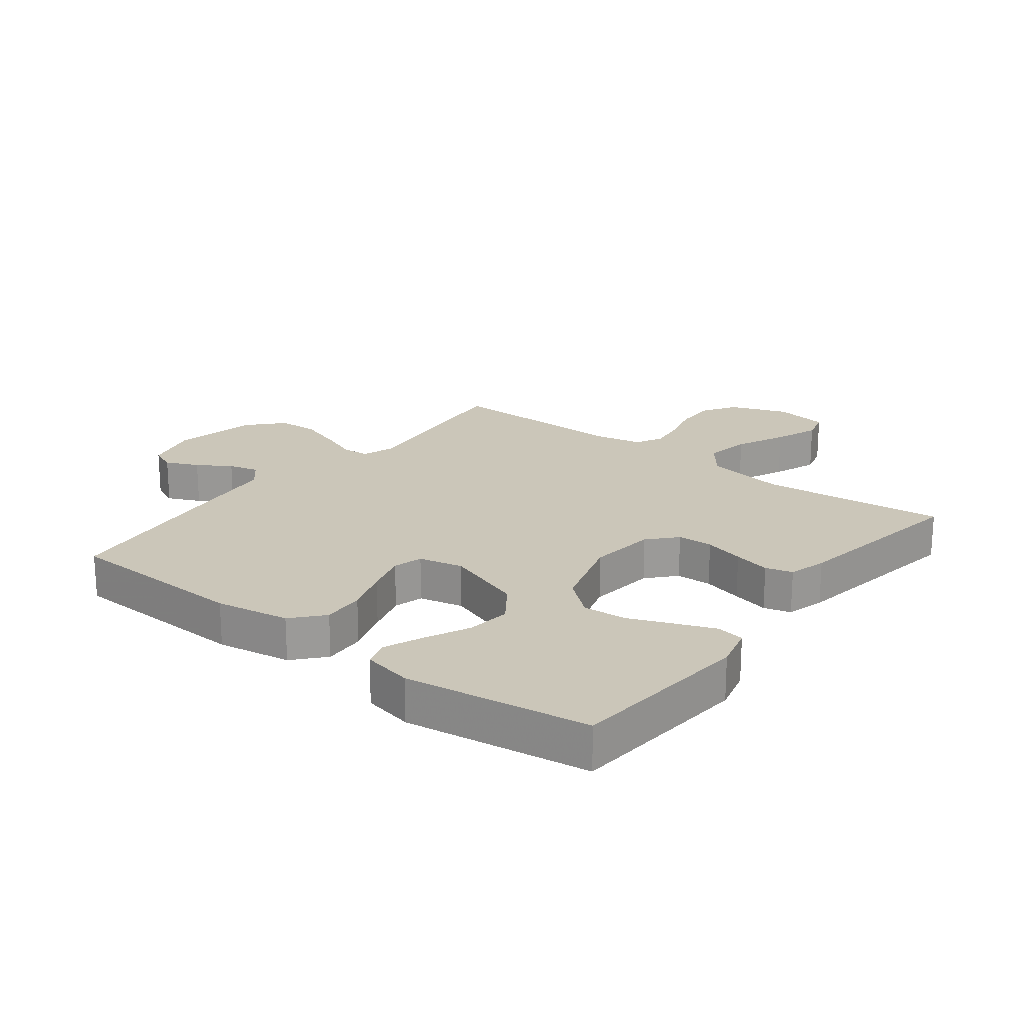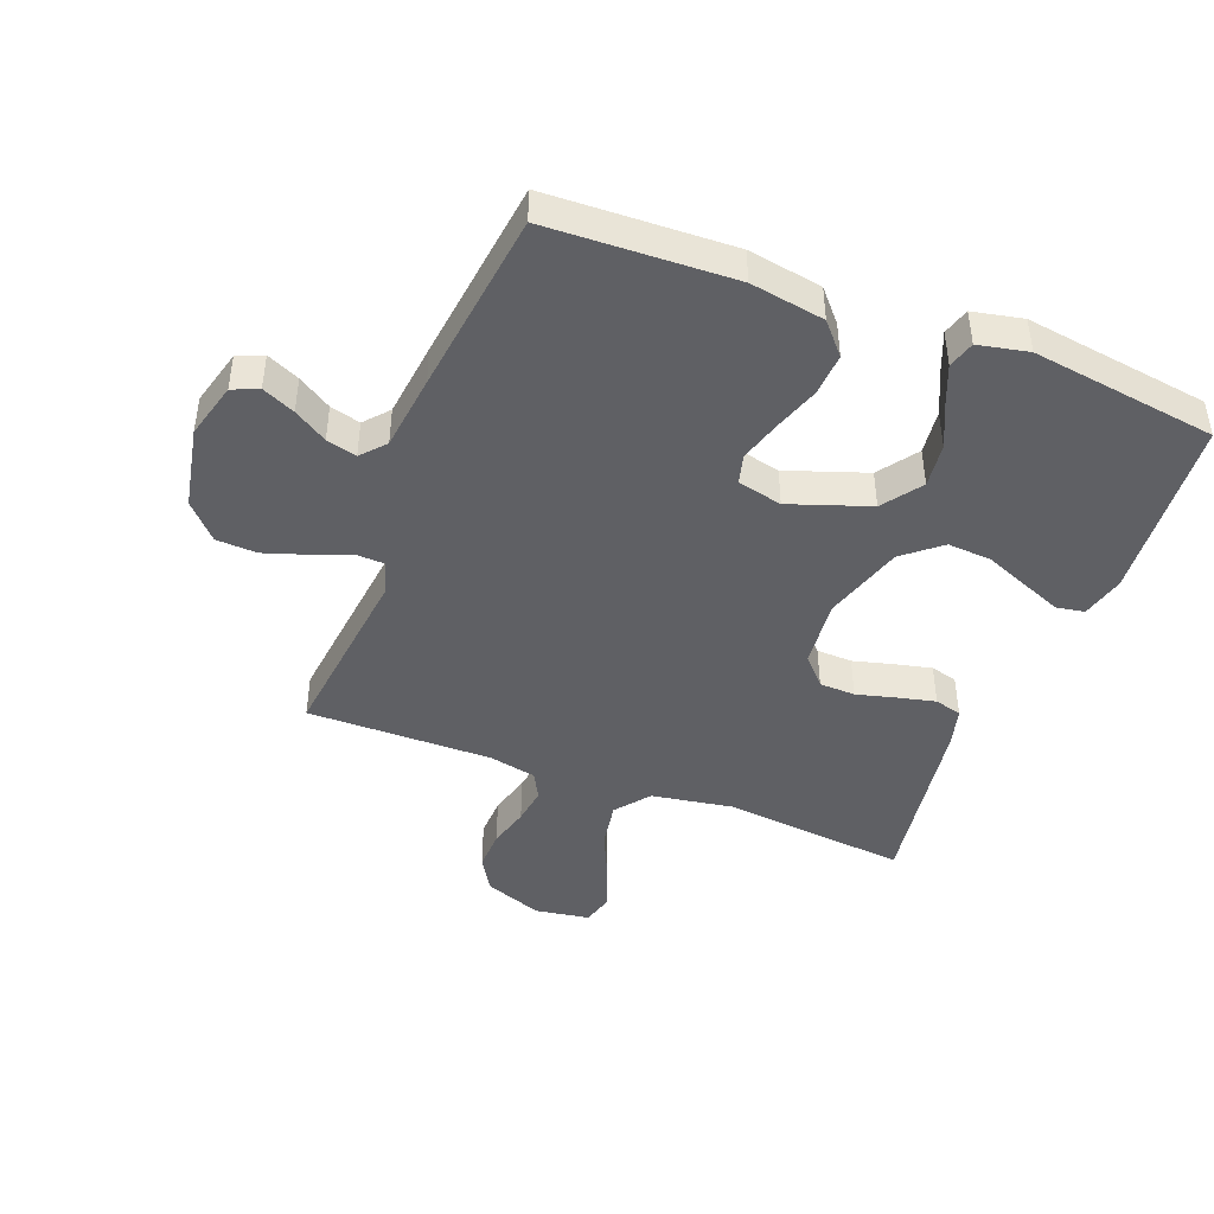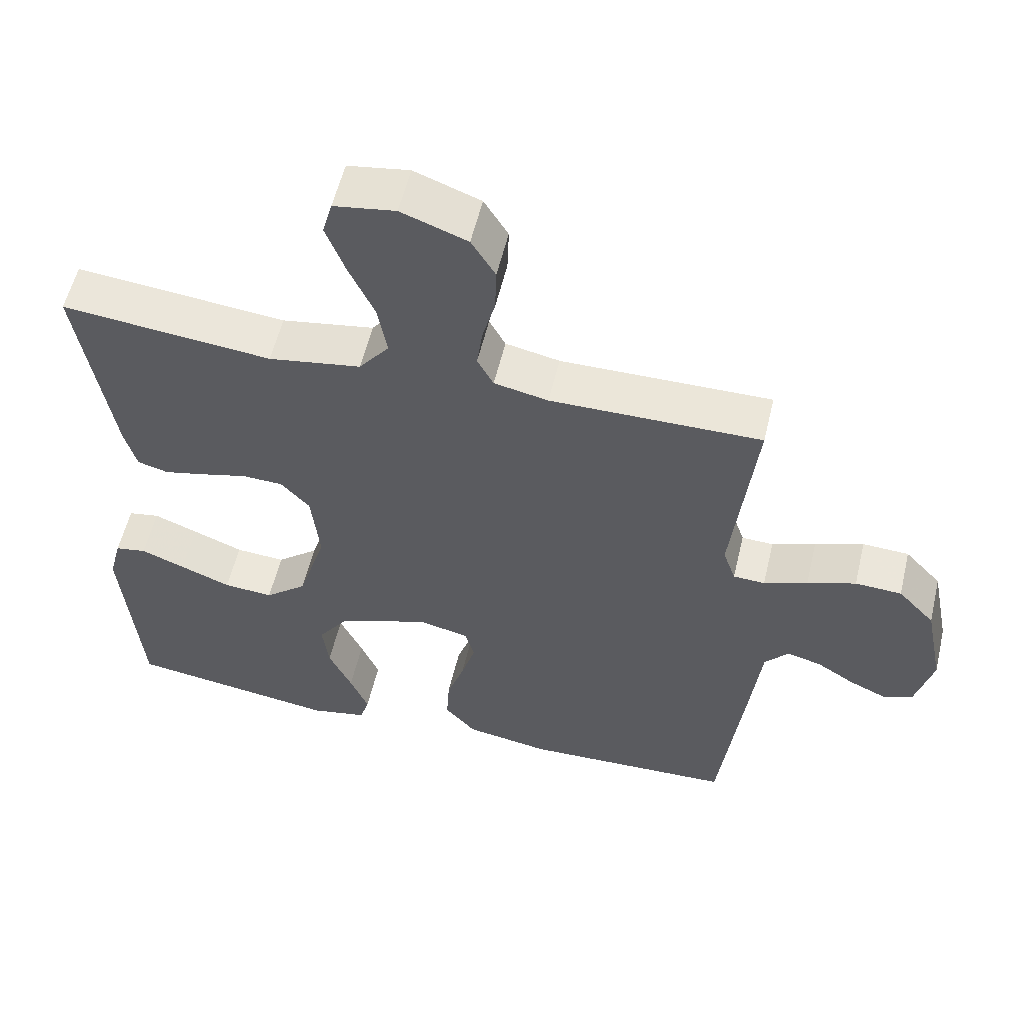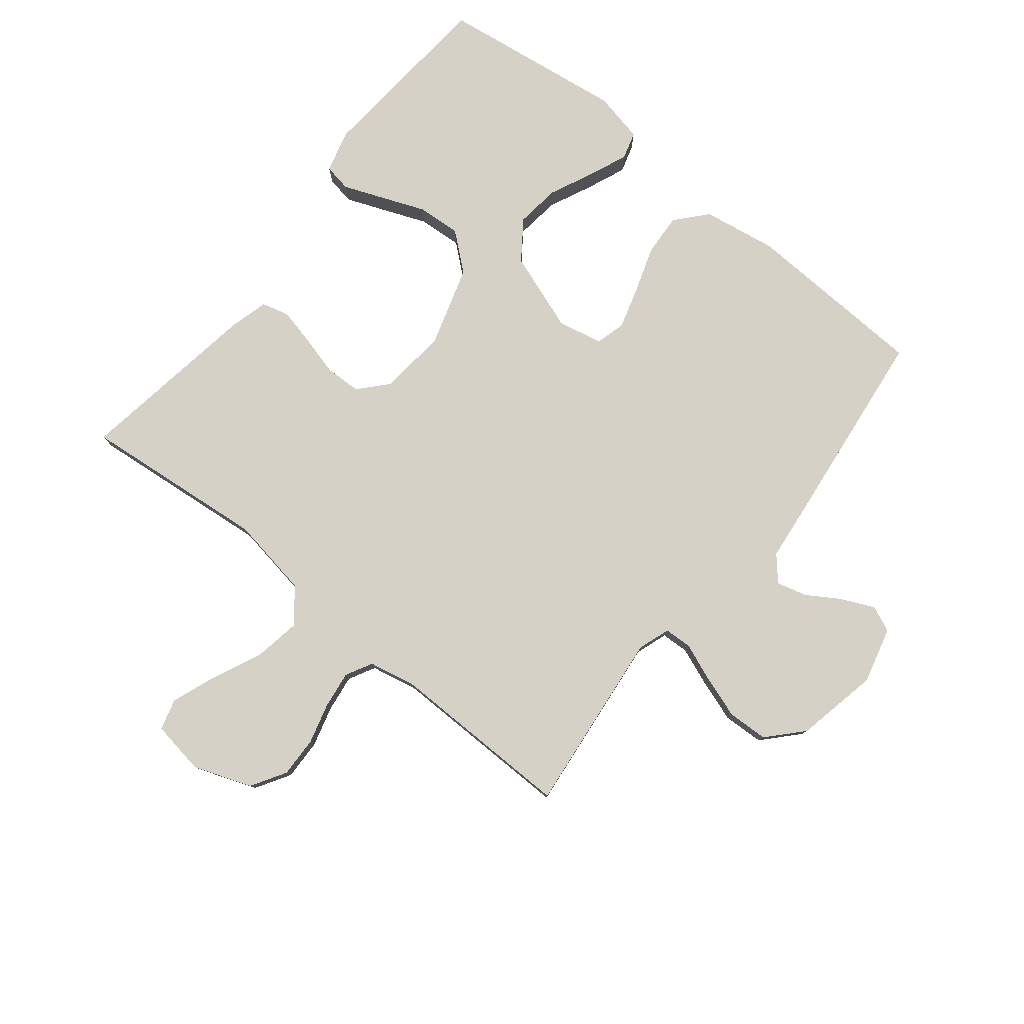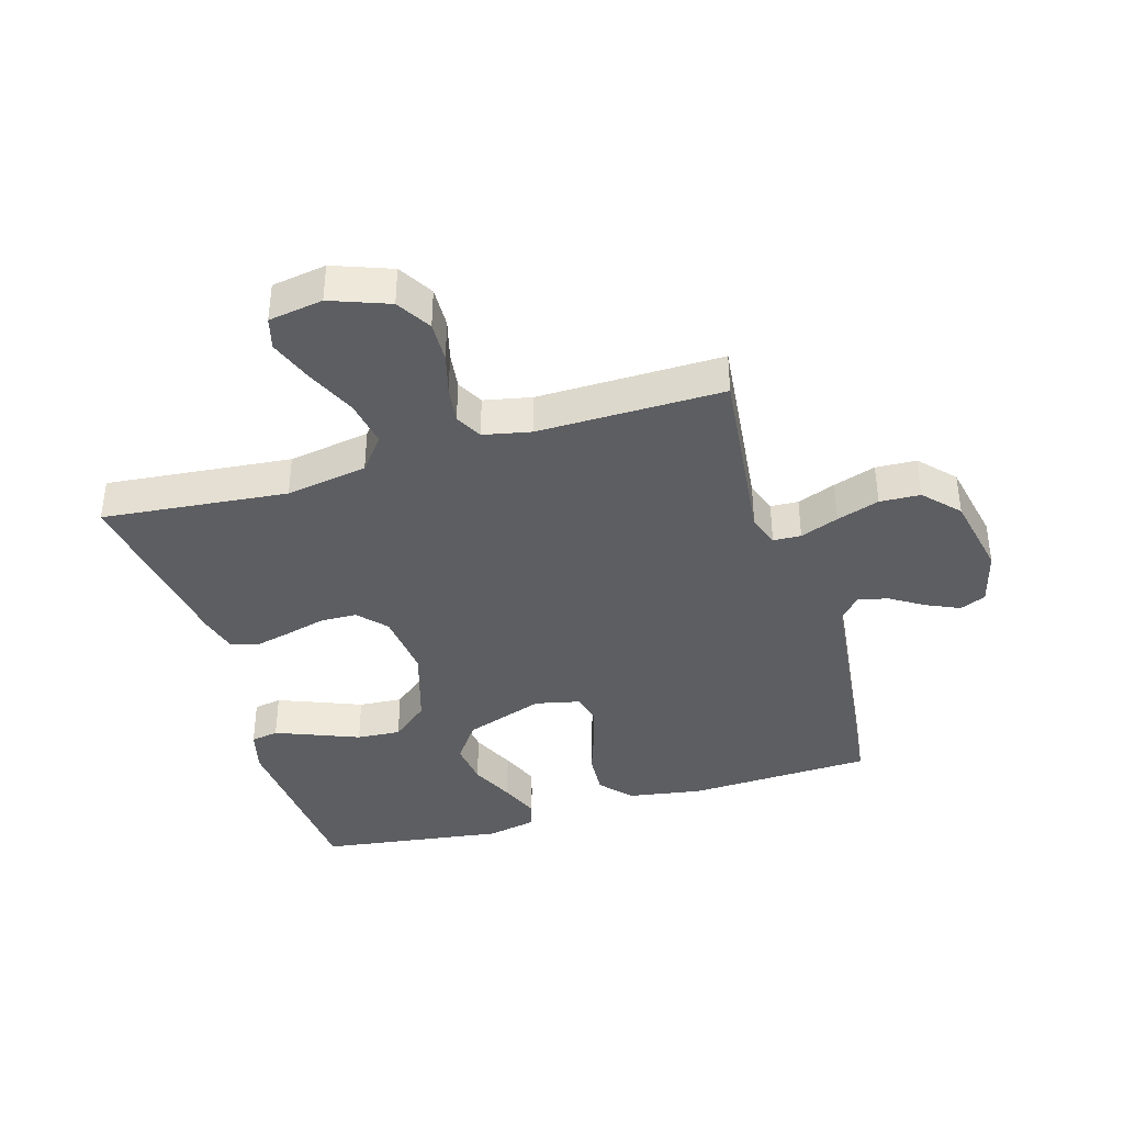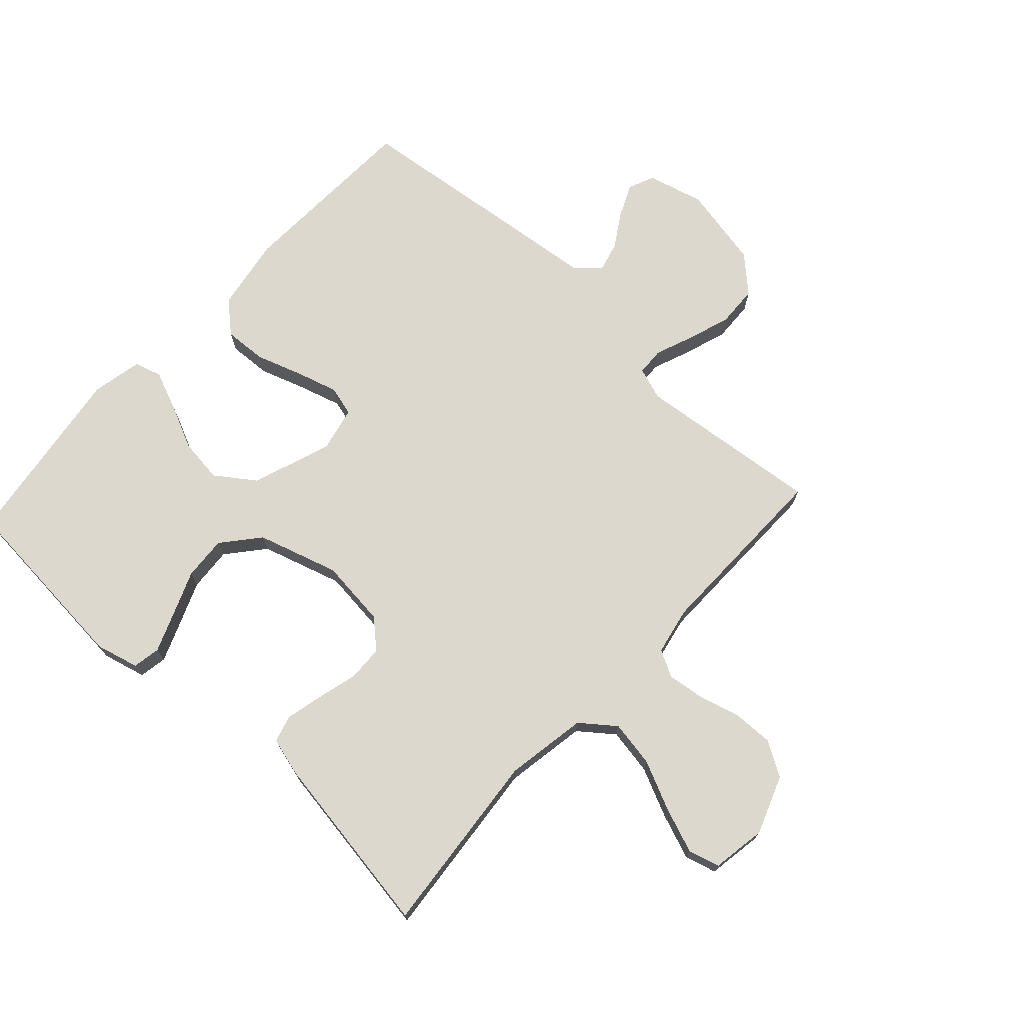
<metadata>
{"format":"obj","ext":"obj","renderer":"f3d","projection":"perspective","resolution":1024,"background":"white","views":[{"elev":20.9,"azim":-142.3,"up":"+Y"},{"elev":-44.3,"azim":158.8,"up":"+Y"},{"elev":56.4,"azim":13.3,"up":"+Z"},{"elev":79.7,"azim":38.8,"up":"+Y"},{"elev":-38.9,"azim":16.6,"up":"+Y"},{"elev":72.5,"azim":-47.3,"up":"+Y"}]}
</metadata>
<code>
v -0.5 0.07 -0.5
v -0.525 0.07 -0.2
v -0.507 0.07 -0.13
v -0.462 0.07 -0.122
v -0.399 0.07 -0.147
v -0.327 0.07 -0.176
v -0.256 0.07 -0.181
v -0.196 0.07 -0.131
v -0.156 0.07 0
v -0.168 0.07 0.11
v -0.209 0.07 0.155
v -0.267 0.07 0.157
v -0.332 0.07 0.14
v -0.392 0.07 0.126
v -0.436 0.07 0.138
v -0.453 0.07 0.2
v -0.5 0.07 0.5
v -0.2 0.07 0.47
v -0.068 0.07 0.492
v -0.025 0.07 0.547
v -0.038 0.07 0.622
v -0.075 0.07 0.703
v -0.102 0.07 0.775
v -0.088 0.07 0.826
v 0 0.07 0.84
v 0.094 0.07 0.805
v 0.128 0.07 0.749
v 0.126 0.07 0.683
v 0.108 0.07 0.616
v 0.1 0.07 0.556
v 0.123 0.07 0.513
v 0.2 0.07 0.497
v 0.5 0.07 0.5
v 0.467 0.07 0.2
v 0.485 0.07 0.148
v 0.53 0.07 0.146
v 0.592 0.07 0.17
v 0.661 0.07 0.193
v 0.727 0.07 0.19
v 0.779 0.07 0.134
v 0.806 0.07 0
v 0.782 0.07 -0.091
v 0.74 0.07 -0.109
v 0.687 0.07 -0.085
v 0.633 0.07 -0.051
v 0.584 0.07 -0.038
v 0.55 0.07 -0.077
v 0.536 0.07 -0.2
v 0.5 0.07 -0.5
v 0.2 0.07 -0.512
v 0.08 0.07 -0.492
v 0.036 0.07 -0.442
v 0.04 0.07 -0.373
v 0.065 0.07 -0.299
v 0.085 0.07 -0.231
v 0.072 0.07 -0.183
v 0 0.07 -0.167
v -0.129 0.07 -0.212
v -0.174 0.07 -0.275
v -0.165 0.07 -0.347
v -0.132 0.07 -0.418
v -0.106 0.07 -0.481
v -0.119 0.07 -0.525
v -0.2 0.07 -0.542
v -0.5 0 -0.5
v -0.525 0 -0.2
v -0.507 0 -0.13
v -0.462 0 -0.122
v -0.399 0 -0.147
v -0.327 0 -0.176
v -0.256 0 -0.181
v -0.196 0 -0.131
v -0.156 0 0
v -0.168 0 0.11
v -0.209 0 0.155
v -0.267 0 0.157
v -0.332 0 0.14
v -0.392 0 0.126
v -0.436 0 0.138
v -0.453 0 0.2
v -0.5 0 0.5
v -0.2 0 0.47
v -0.068 0 0.492
v -0.025 0 0.547
v -0.038 0 0.622
v -0.075 0 0.703
v -0.102 0 0.775
v -0.088 0 0.826
v 0 0 0.84
v 0.094 0 0.805
v 0.128 0 0.749
v 0.126 0 0.683
v 0.108 0 0.616
v 0.1 0 0.556
v 0.123 0 0.513
v 0.2 0 0.497
v 0.5 0 0.5
v 0.467 0 0.2
v 0.485 0 0.148
v 0.53 0 0.146
v 0.592 0 0.17
v 0.661 0 0.193
v 0.727 0 0.19
v 0.779 0 0.134
v 0.806 0 0
v 0.782 0 -0.091
v 0.74 0 -0.109
v 0.687 0 -0.085
v 0.633 0 -0.051
v 0.584 0 -0.038
v 0.55 0 -0.077
v 0.536 0 -0.2
v 0.5 0 -0.5
v 0.2 0 -0.512
v 0.08 0 -0.492
v 0.036 0 -0.442
v 0.04 0 -0.373
v 0.065 0 -0.299
v 0.085 0 -0.231
v 0.072 0 -0.183
v 0 0 -0.167
v -0.129 0 -0.212
v -0.174 0 -0.275
v -0.165 0 -0.347
v -0.132 0 -0.418
v -0.106 0 -0.481
v -0.119 0 -0.525
v -0.2 0 -0.542
f 4 5 6
f 3 4 6
f 2 3 6
f 1 2 6
f 64 1 6
f 63 64 6
f 62 63 6
f 61 62 6
f 60 61 6
f 59 60 6 7
f 58 59 7 8
f 57 58 8 9
f 56 57 9 10
f 52 53 54
f 51 52 54
f 50 51 54
f 49 50 54
f 48 49 54
f 47 48 54
f 46 47 54 55
f 43 44 45
f 42 43 45
f 41 42 45
f 40 41 45
f 39 40 45
f 38 39 45
f 37 38 45
f 36 37 45
f 35 36 45 46
f 32 33 34
f 31 32 34 35
f 27 28 29
f 26 27 29
f 25 26 29
f 24 25 29
f 23 24 29
f 22 23 29
f 21 22 29
f 20 21 29 30
f 19 20 30 31
f 16 17 18
f 15 16 18
f 14 15 18
f 13 14 18
f 12 13 18
f 19 31 35
f 18 19 35
f 12 18 35
f 11 12 35
f 35 46 55 56
f 35 56 10
f 10 11 35
f 70 69 68
f 70 68 67
f 70 67 66
f 70 66 65
f 70 65 128
f 70 128 127
f 70 127 126
f 70 126 125
f 70 125 124
f 71 70 124 123
f 72 71 123 122
f 73 72 122 121
f 74 73 121 120
f 118 117 116
f 118 116 115
f 118 115 114
f 118 114 113
f 118 113 112
f 118 112 111
f 119 118 111 110
f 109 108 107
f 109 107 106
f 109 106 105
f 109 105 104
f 109 104 103
f 109 103 102
f 109 102 101
f 109 101 100
f 110 109 100 99
f 98 97 96
f 99 98 96 95
f 93 92 91
f 93 91 90
f 93 90 89
f 93 89 88
f 93 88 87
f 93 87 86
f 93 86 85
f 94 93 85 84
f 95 94 84 83
f 82 81 80
f 82 80 79
f 82 79 78
f 82 78 77
f 82 77 76
f 99 95 83
f 99 83 82
f 99 82 76
f 99 76 75
f 120 119 110 99
f 74 120 99
f 99 75 74
f 1 65 66 2
f 2 66 67 3
f 3 67 68 4
f 4 68 69 5
f 5 69 70 6
f 6 70 71 7
f 7 71 72 8
f 8 72 73 9
f 9 73 74 10
f 10 74 75 11
f 11 75 76 12
f 12 76 77 13
f 13 77 78 14
f 14 78 79 15
f 15 79 80 16
f 16 80 81 17
f 17 81 82 18
f 18 82 83 19
f 19 83 84 20
f 20 84 85 21
f 21 85 86 22
f 22 86 87 23
f 23 87 88 24
f 24 88 89 25
f 25 89 90 26
f 26 90 91 27
f 27 91 92 28
f 28 92 93 29
f 29 93 94 30
f 30 94 95 31
f 31 95 96 32
f 32 96 97 33
f 33 97 98 34
f 34 98 99 35
f 35 99 100 36
f 36 100 101 37
f 37 101 102 38
f 38 102 103 39
f 39 103 104 40
f 40 104 105 41
f 41 105 106 42
f 42 106 107 43
f 43 107 108 44
f 44 108 109 45
f 45 109 110 46
f 46 110 111 47
f 47 111 112 48
f 48 112 113 49
f 49 113 114 50
f 50 114 115 51
f 51 115 116 52
f 52 116 117 53
f 53 117 118 54
f 54 118 119 55
f 55 119 120 56
f 56 120 121 57
f 57 121 122 58
f 58 122 123 59
f 59 123 124 60
f 60 124 125 61
f 61 125 126 62
f 62 126 127 63
f 63 127 128 64
f 64 128 65 1

</code>
